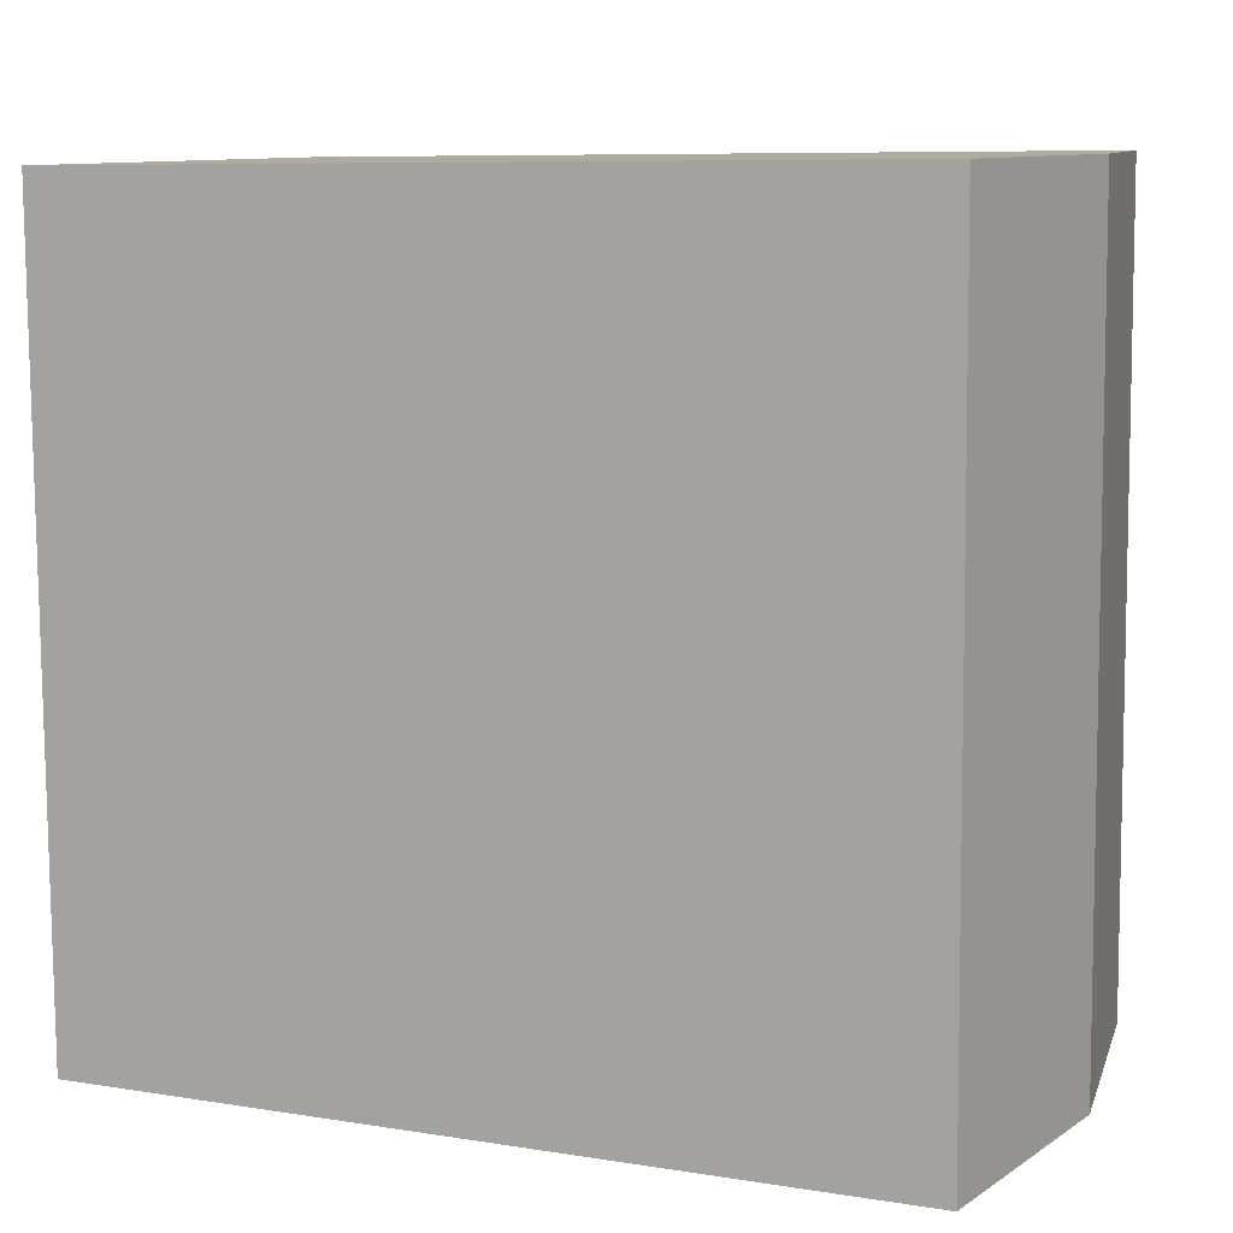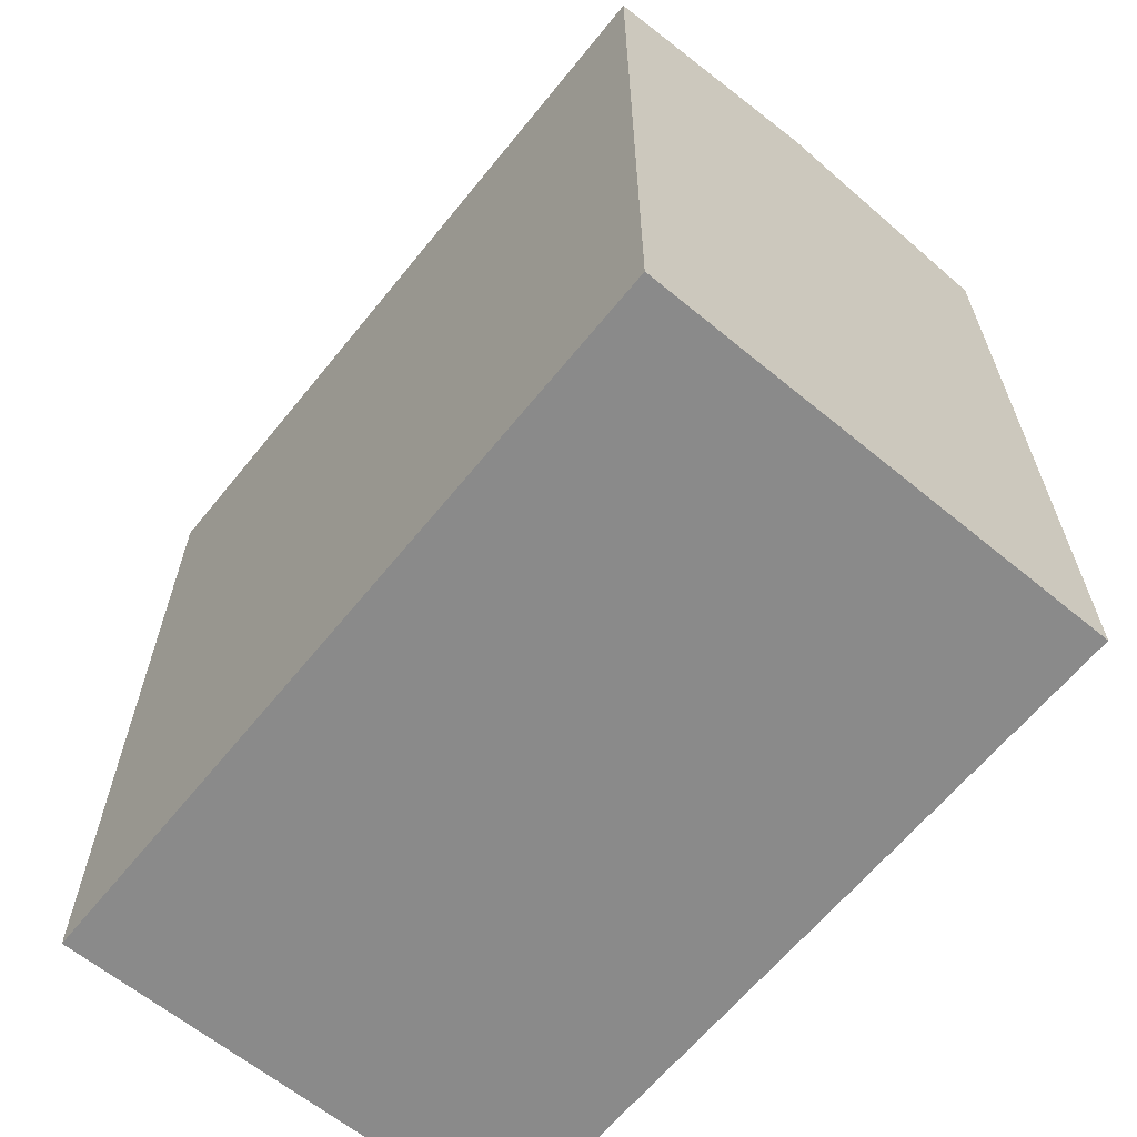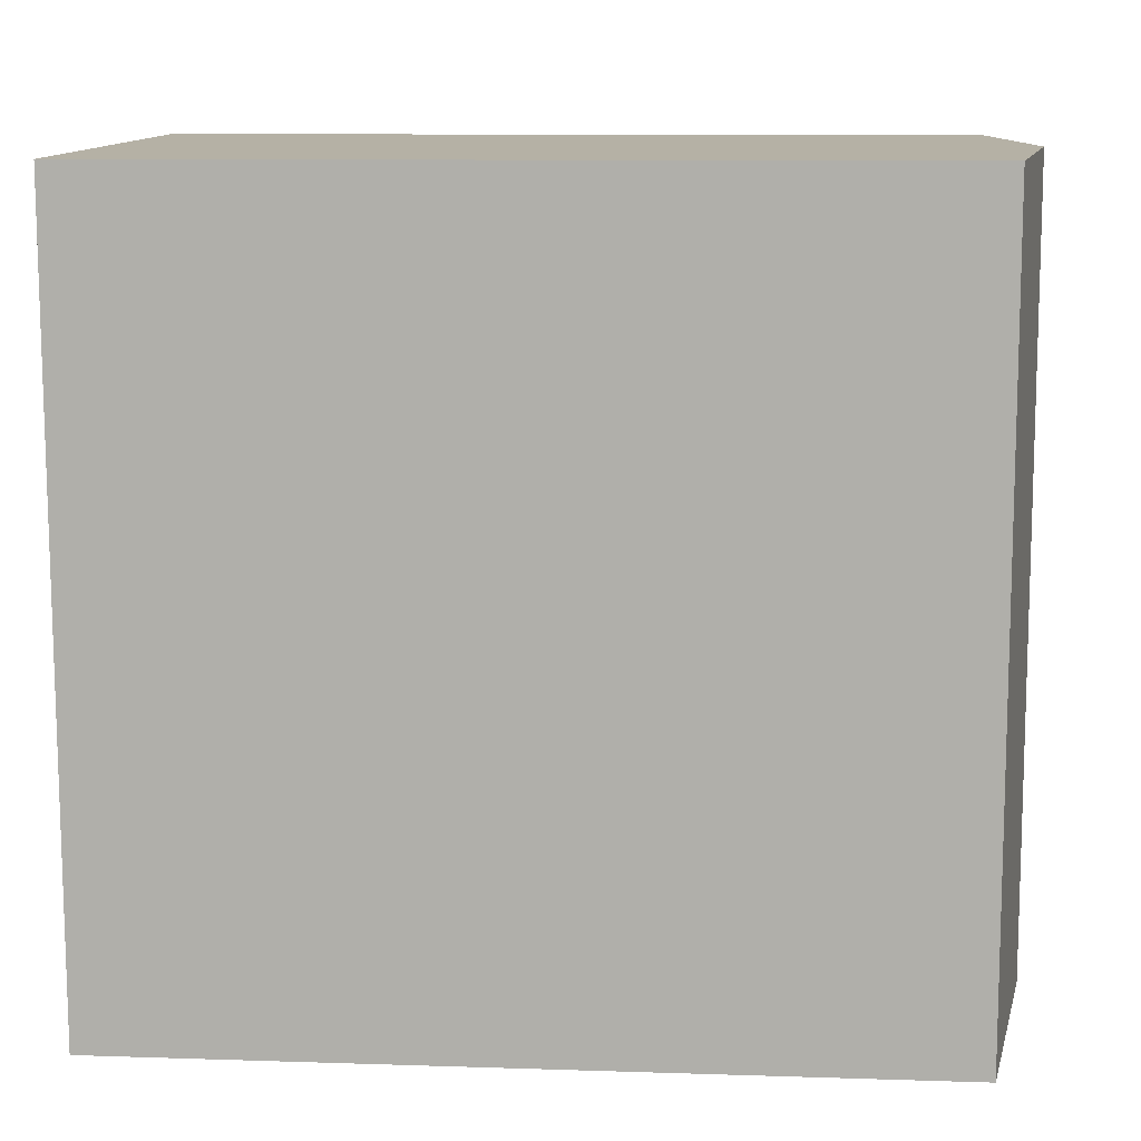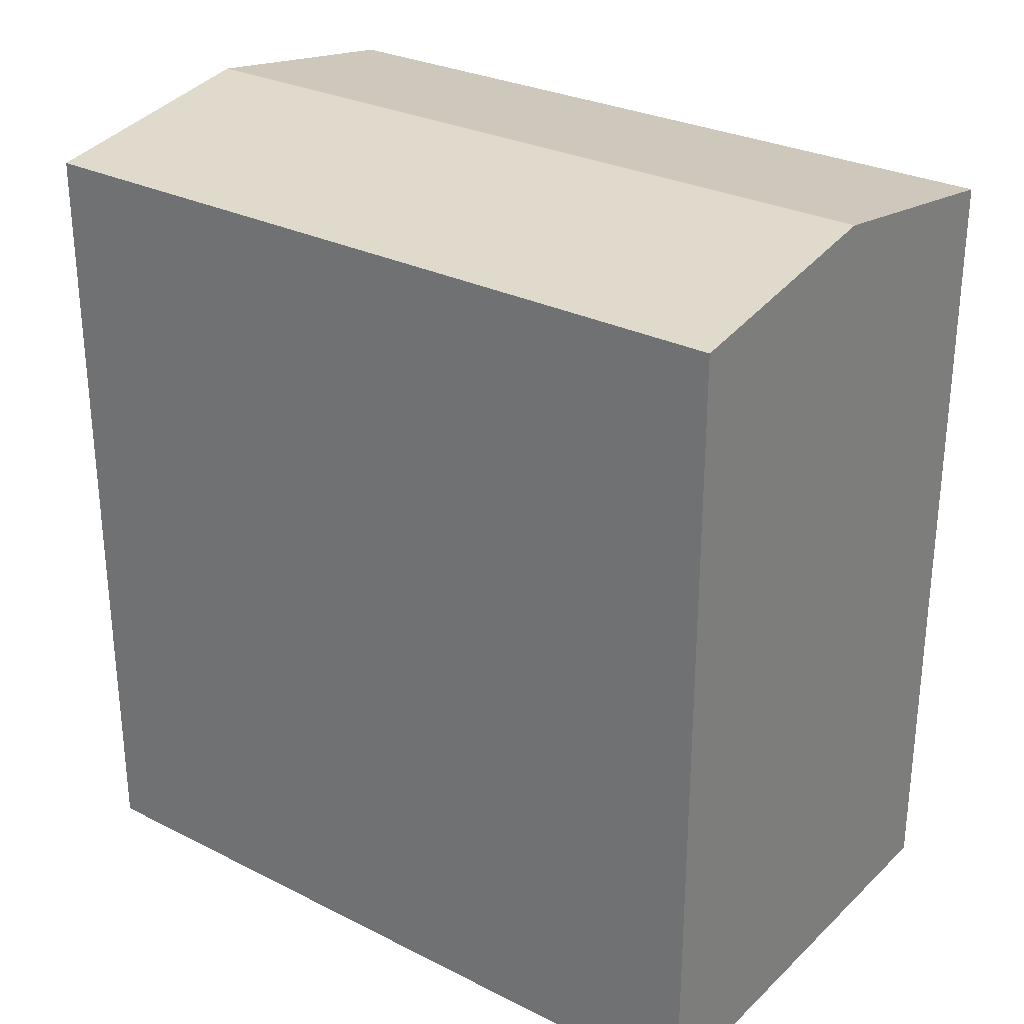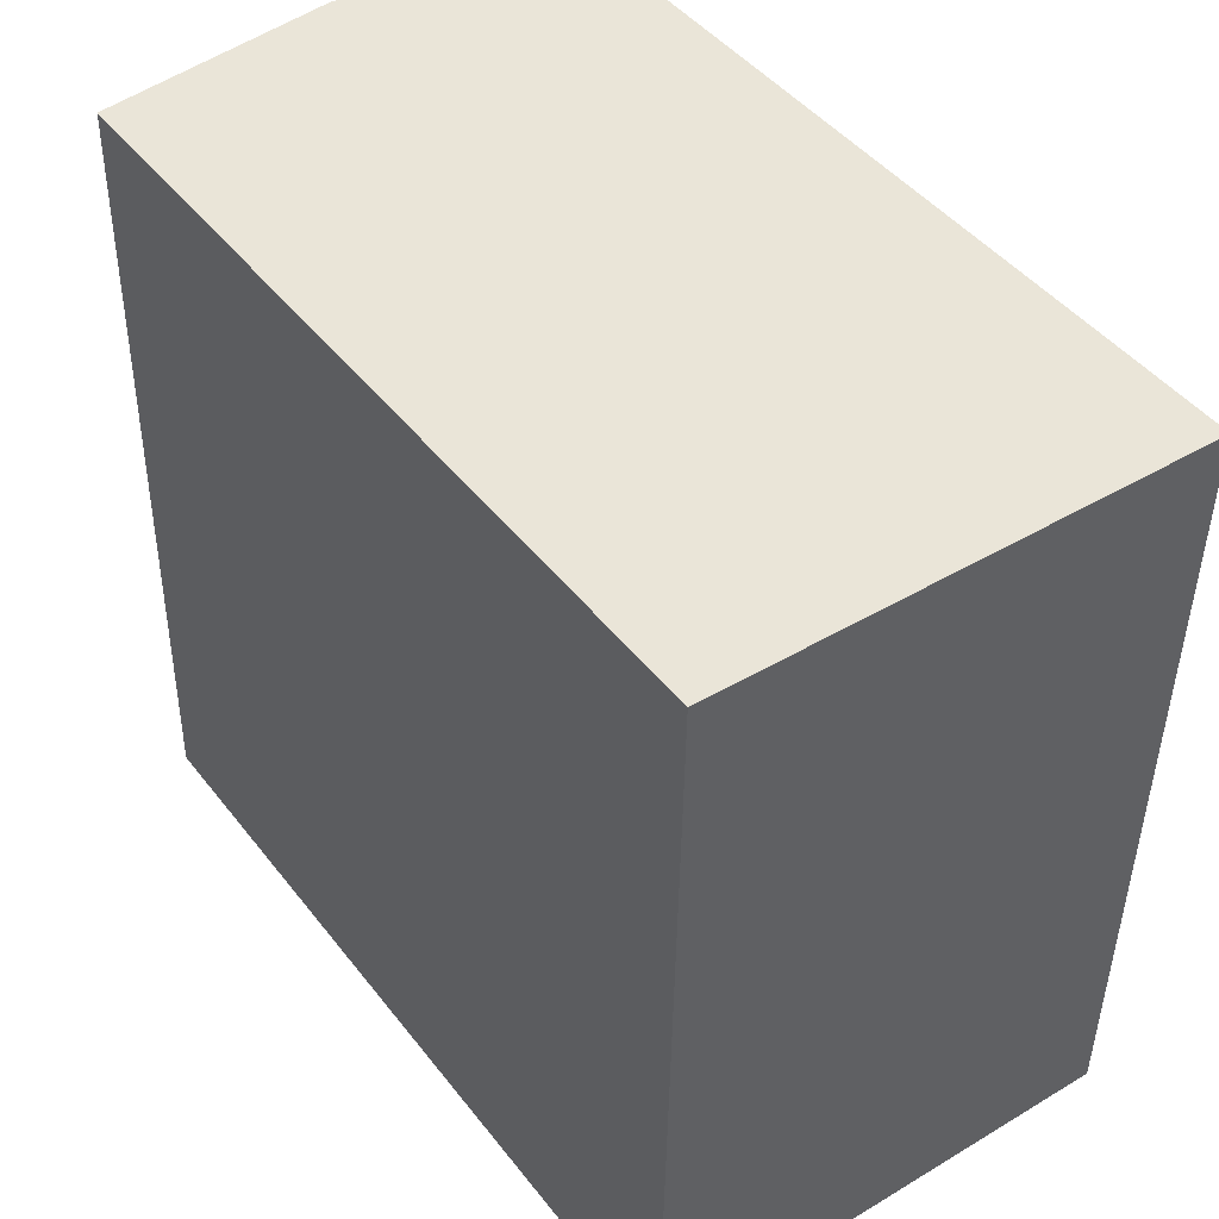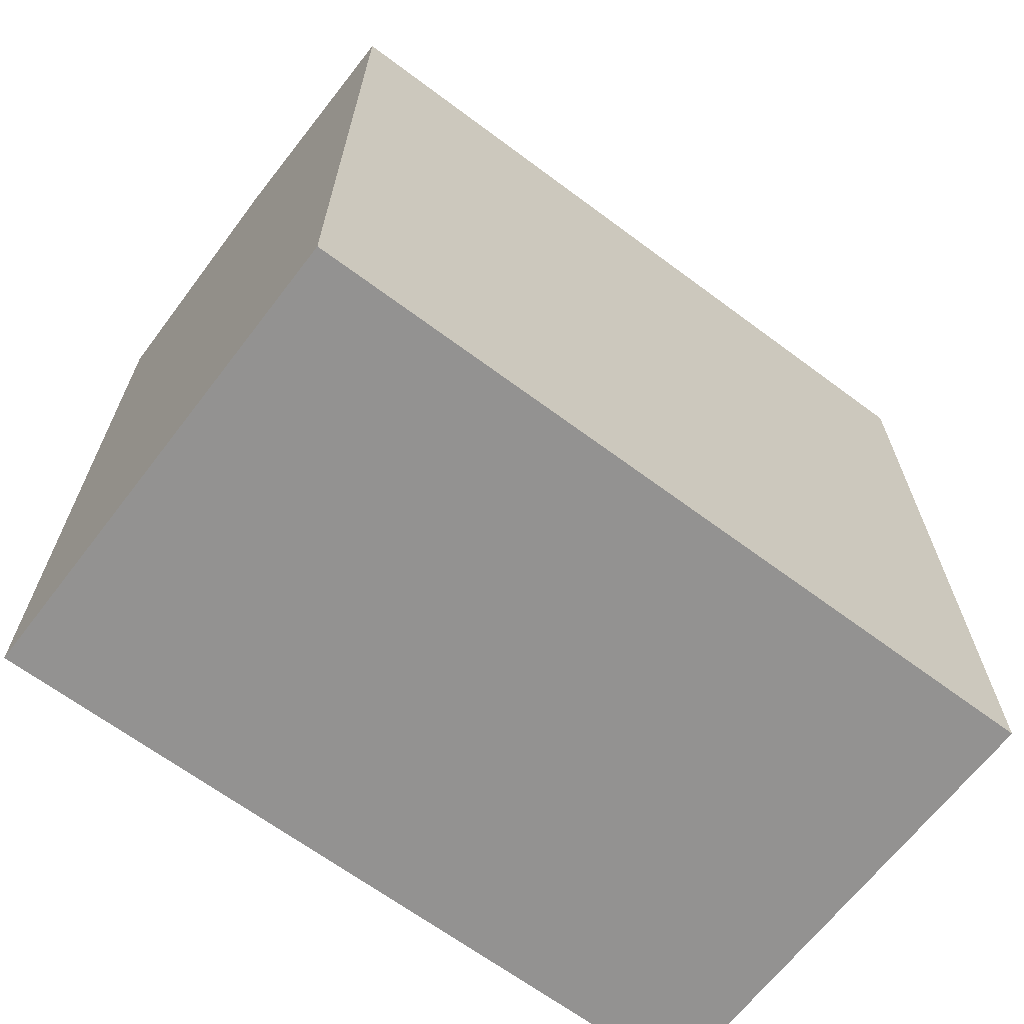
<metadata>
{"format":"obj","ext":"obj","renderer":"f3d","projection":"perspective","resolution":1024,"background":"white","views":[{"elev":8.2,"azim":113.9,"up":"+Z"},{"elev":-63.4,"azim":142.0,"up":"+Y"},{"elev":10.1,"azim":94.7,"up":"+Z"},{"elev":28.4,"azim":128.1,"up":"+Y"},{"elev":45.3,"azim":-35.4,"up":"+Z"},{"elev":-66.5,"azim":54.2,"up":"+Y"}]}
</metadata>
<code>
v  0.00045 21.07 -0.0006666
v  6.71 22.06 20.15
v  6.378 22.06 -0.1928
v  0.3322 21.07 20.34
v  13.09 21.07 19.96
v  12.76 21.07 -0.3849
v  0 0 0
v  13.09 -1.222e-15 19.96
v  0.3318 -1.246e-15 20.34
v  12.76 2.353e-17 -0.3842
g defaultobject
f 1 2 3
f 2 1 4
f 3 5 6
f 5 3 2
f 7 8 9
f 8 7 10
f 5 9 8
f 9 5 4
f 4 5 2
f 4 7 9
f 7 4 1
f 1 10 7
f 10 1 6
f 6 1 3
f 10 5 8
f 5 10 6

</code>
